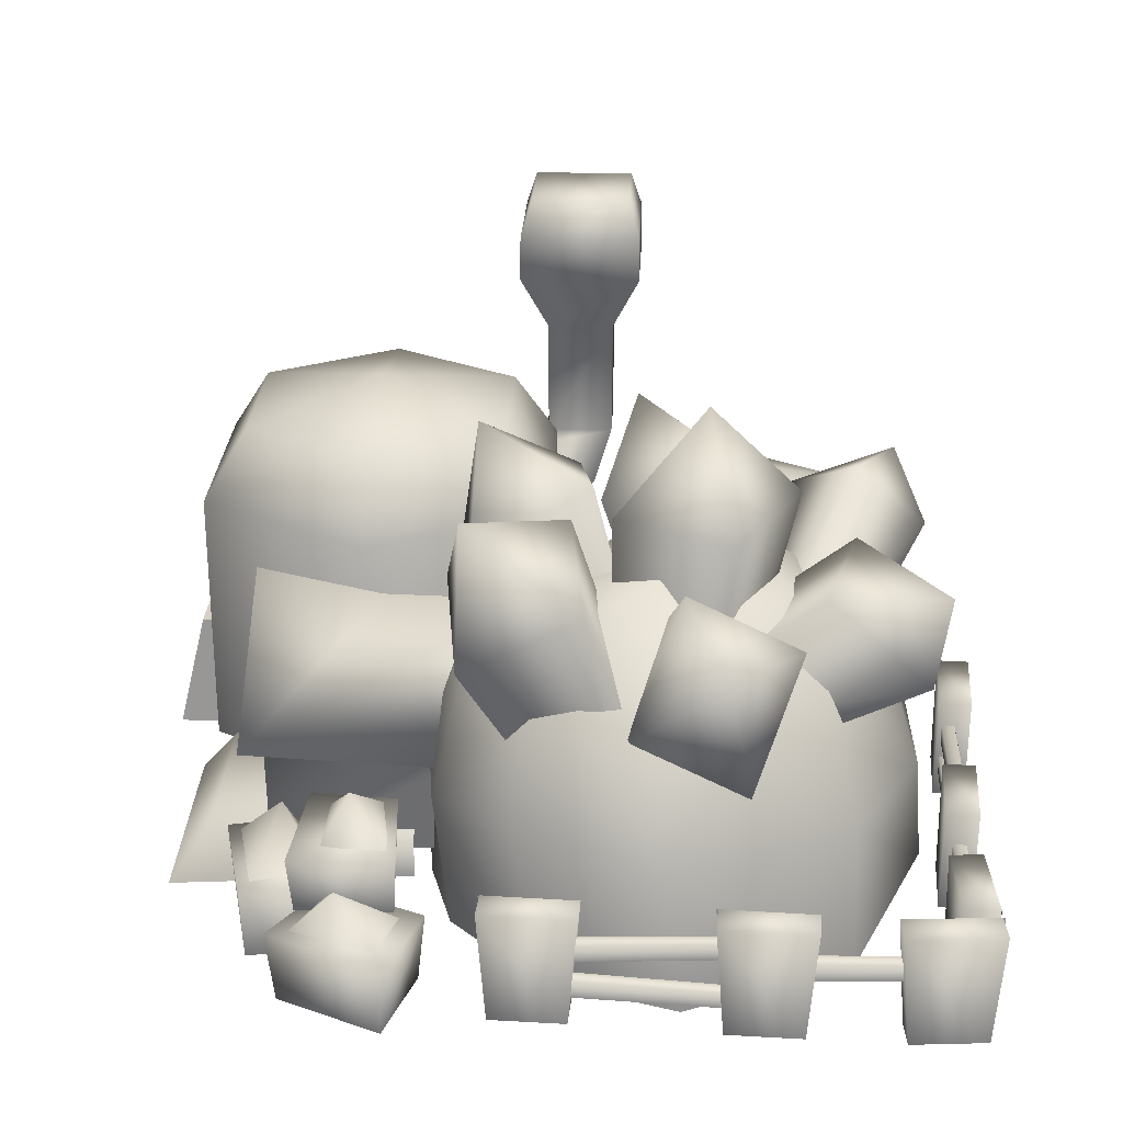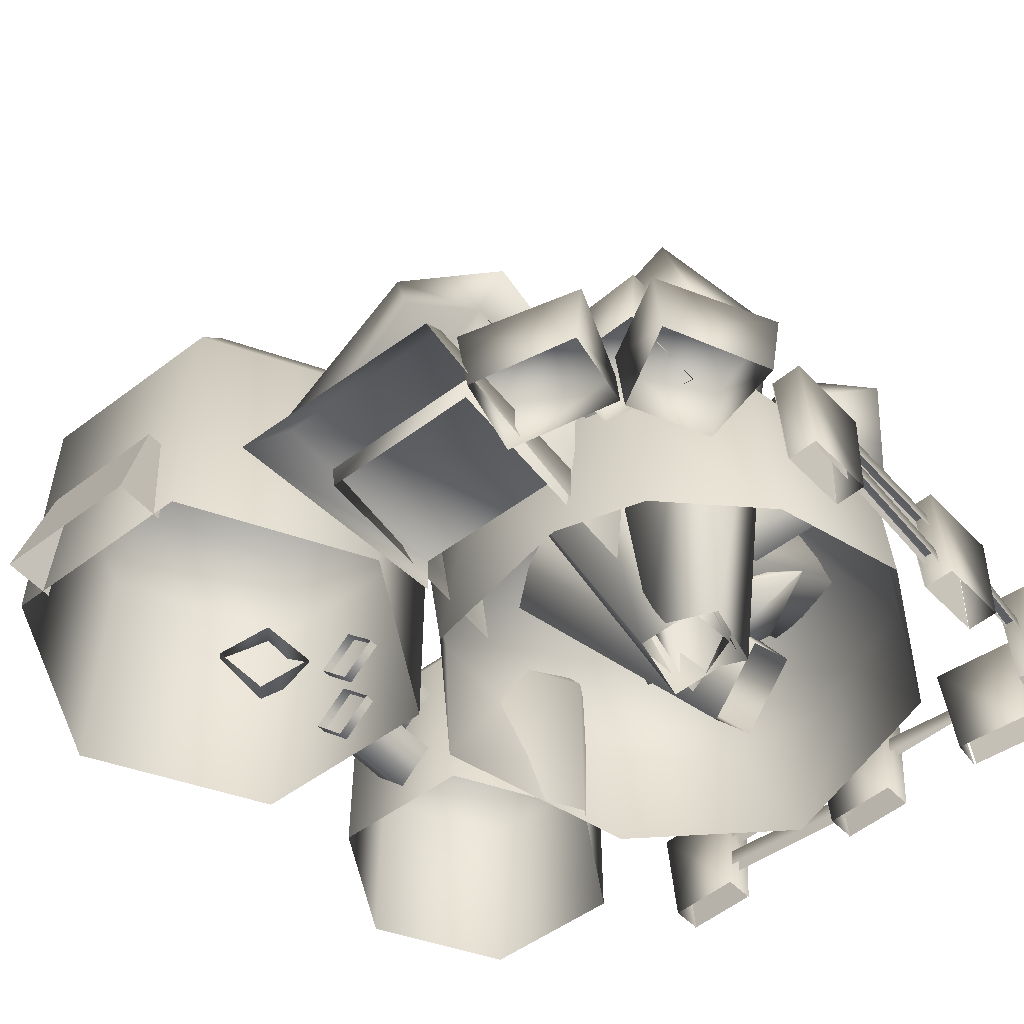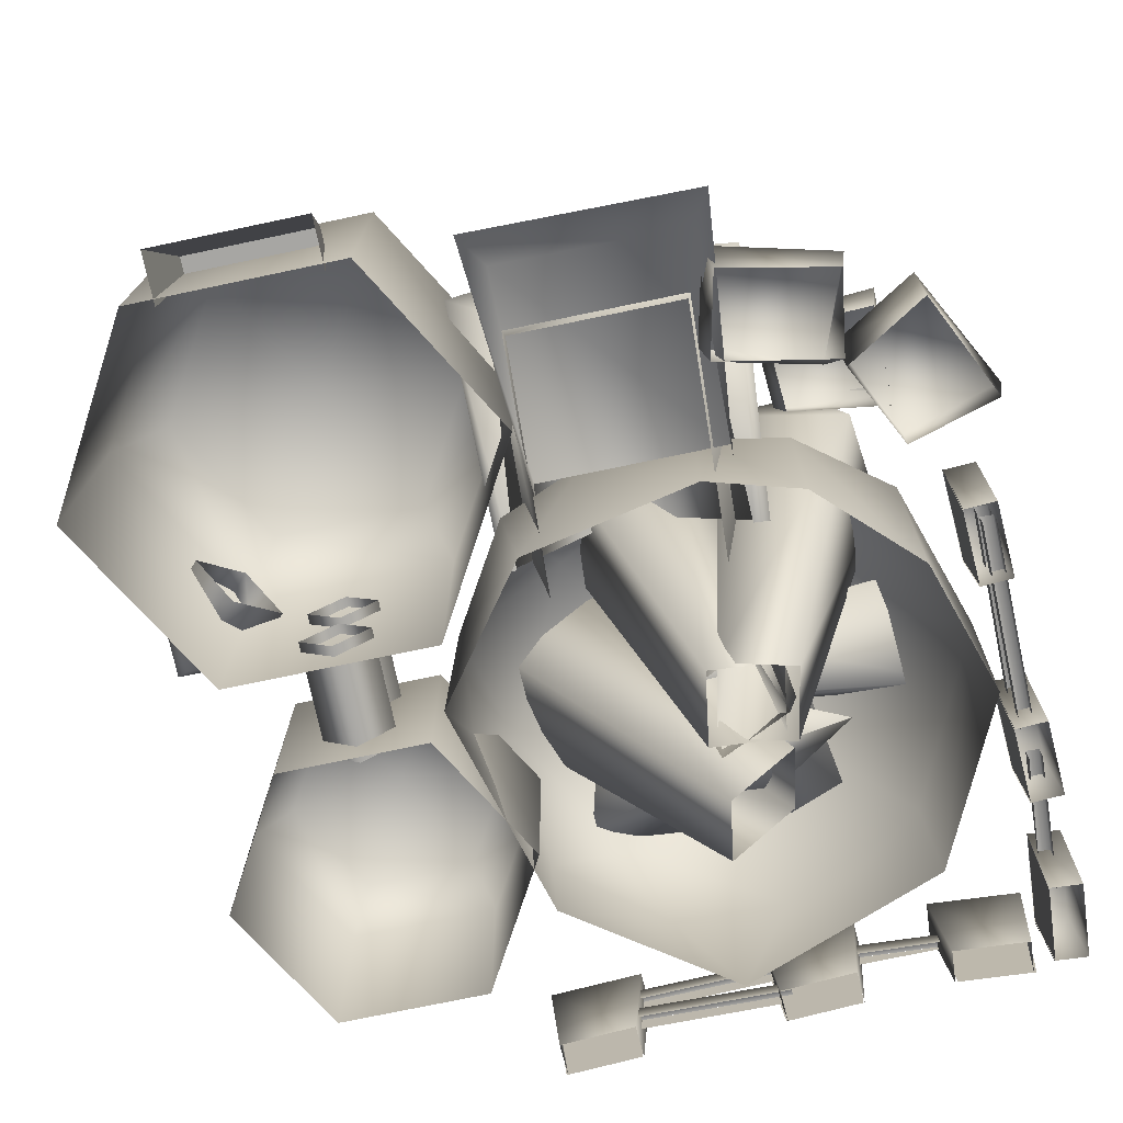
<metadata>
{"format":"obj","ext":"obj","renderer":"f3d","projection":"perspective","resolution":1024,"background":"white","views":[{"elev":26.1,"azim":2.8,"up":"+Y"},{"elev":-51.5,"azim":-50.6,"up":"+Y"},{"elev":-74.1,"azim":-78.1,"up":"+Y"}]}
</metadata>
<code>
v 0.9472 0.5533 1.668
v 0.9908 -0.0102 1.67
v 0.983 -0.0102 1.832
v 0.9393 0.5533 1.829
v 1.406 0.5533 1.691
v 1.398 0.5533 1.852
v 1.362 -0.0075 1.688
v 1.354 -0.0075 1.85
v 0.0339 0.4008 1.706
v 1.037 0.4415 1.777
v 1.034 0.4412 1.712
v 0.0368 0.4011 1.77
v 0.0455 0.3048 1.771
v 1.046 0.3613 1.778
v -0.1267 0.5533 1.608
v -0.083 -0.0102 1.61
v -0.0909 -0.0102 1.772
v -0.1345 0.5533 1.769
v 0.3318 0.5533 1.631
v 0.3239 0.5533 1.792
v 0.2881 -0.0075 1.628
v 0.2802 -0.0075 1.79
v 1.258 0.3754 1.749
v 1.953 0.3593 1.777
v 1.95 0.3593 1.713
v 1.261 0.3754 1.814
v 1.26 0.2788 1.814
v 1.953 0.2788 1.777
v 1.753 0.5532 1.708
v 1.797 -0.0103 1.705
v 1.809 -0.0103 1.866
v 1.766 0.5532 1.869
v 2.211 0.5532 1.673
v 2.223 0.5532 1.834
v 2.167 -0.0077 1.676
v 2.179 -0.0077 1.837
v 0.0366 0.2345 1.706
v 1.039 0.1744 1.777
v 1.036 0.1744 1.712
v 0.0396 0.2345 1.77
v 0.0386 0.1378 1.771
v 1.039 0.0937 1.778
v 1.354 -0.0075 1.69
v 0.983 -0.0102 1.672
v 0.9393 0.5533 1.67
v 1.398 0.5533 1.692
v 0.2802 -0.0075 1.63
v -0.0909 -0.0102 1.612
v -0.1345 0.5533 1.61
v 0.3239 0.5533 1.632
v 2.179 -0.0077 1.677
v 1.809 -0.0103 1.706
v 1.766 0.5532 1.71
v 2.223 0.5532 1.674
v 1.037 0.4415 1.712
v 1.046 0.3613 1.713
v 0.0455 0.3048 1.706
v 0.0368 0.4012 1.705
v 1.26 0.2788 1.749
v 1.261 0.3754 1.749
v 1.953 0.3593 1.712
v 1.039 0.1744 1.712
v 1.039 0.0937 1.713
v 0.0386 0.1378 1.706
v 0.0396 0.2345 1.705
v 2.216 0.5533 0.3511
v 2.214 -0.0102 0.3948
v 2.053 -0.0102 0.3869
v 2.055 0.5533 0.3432
v 2.194 0.5533 0.8095
v 2.033 0.5533 0.8017
v 2.196 -0.0075 0.7659
v 2.035 -0.0075 0.758
v 2.179 0.4008 -0.5622
v 2.107 0.4415 0.4412
v 2.172 0.4412 0.4382
v 2.114 0.4011 -0.5592
v 2.114 0.3048 -0.5505
v 2.107 0.3613 0.4495
v 2.277 0.5533 -0.7227
v 2.274 -0.0102 -0.6791
v 2.113 -0.0102 -0.6869
v 2.115 0.5533 -0.7306
v 2.254 0.5533 -0.2643
v 2.093 0.5533 -0.2722
v 2.256 -0.0075 -0.308
v 2.095 -0.0075 -0.3158
v 2.135 0.3754 0.6616
v 2.107 0.3593 1.357
v 2.172 0.3593 1.354
v 2.071 0.3754 0.665
v 2.071 0.2788 0.664
v 2.107 0.2788 1.357
v 2.176 0.5532 1.157
v 2.18 -0.0103 1.2
v 2.019 -0.0103 1.213
v 2.015 0.5532 1.169
v 2.212 0.5532 1.615
v 2.051 0.5532 1.627
v 2.209 -0.0077 1.571
v 2.048 -0.0077 1.583
v 2.179 0.2345 -0.5594
v 2.107 0.1744 0.443
v 2.172 0.1744 0.44
v 2.114 0.2345 -0.5564
v 2.114 0.1378 -0.5575
v 2.107 0.0937 0.4432
v 2.194 -0.0075 0.758
v 2.213 -0.0102 0.3869
v 2.215 0.5533 0.3432
v 2.192 0.5533 0.8017
v 2.255 -0.0075 -0.3158
v 2.273 -0.0102 -0.6869
v 2.275 0.5533 -0.7306
v 2.252 0.5533 -0.2722
v 2.207 -0.0077 1.583
v 2.178 -0.0103 1.213
v 2.175 0.5532 1.169
v 2.211 0.5532 1.627
v 2.172 0.4415 0.4412
v 2.172 0.3613 0.4495
v 2.179 0.3048 -0.5505
v 2.179 0.4012 -0.5592
v 2.136 0.2788 0.664
v 2.136 0.3754 0.665
v 2.172 0.3593 1.357
v 2.172 0.1744 0.443
v 2.172 0.0937 0.4432
v 2.179 0.1378 -0.5575
v 2.179 0.2345 -0.5564
v 0.3602 -0.0357 -0.8541
v 0.736 0.6492 -0.8163
v 1.483 0.6417 -0.5924
v 1.425 -0.0357 -0.5529
v 1.982 -0.0357 0.2363
v 1.916 0.6492 0.5048
v 1.58 0.6938 1.225
v 1.603 -0.0357 1.243
v 1.384 1.475 0.7209
v 0.9969 1.178 -0.6792
v 1.699 1.181 -0.2163
v 1.898 0.6492 -0.0679
v 0.6662 1.738 0.7547
v 1.045 1.71 0.1044
v 0.2193 0.6374 -0.7798
v 0.1827 1.405 -0.2785
v -0.3013 0.6473 -0.4656
v -0.2809 -0.0357 -0.3733
v -0.4692 0.6827 -0.0301
v -0.2099 1.439 0.5857
v 0.1449 1.517 1.018
v -0.4586 -0.0357 0.4936
v -0.4554 0.79 0.502
v -0.3256 -0.0357 0.9544
v -0.4021 0.6492 0.9485
v 0.1246 -0.0357 1.42
v -0.0071 0.8509 1.41
v 0.79 -0.0357 1.634
v 0.6825 0.6884 1.635
v -1.075 -0.0396 1.616
v -1.119 0.3131 1.612
v -0.8761 0.3131 1.208
v -0.8364 -0.0396 1.22
v -0.5638 -0.0396 1.861
v -0.4357 -0.0396 1.42
v -0.3943 0.3218 1.44
v -0.5425 0.3218 1.914
v -0.5387 0.3136 1.415
v -0.5217 0.6052 1.455
v -1.029 0.6052 1.448
v -1.008 0.3136 1.411
v -0.6049 0.3215 0.9393
v -0.9888 0.3215 0.9125
v -0.9901 0.614 0.8663
v -0.5673 0.614 0.8956
v -0.787 0.3131 1.142
v -1.276 0.3131 1.323
v -1.273 -0.0396 1.28
v -0.8711 -0.0396 1.218
v -0.9929 0.3218 0.5952
v -0.9796 -0.0396 0.6392
v -1.382 -0.0399 0.7313
v -1.431 0.3218 0.7019
v -0.5958 0.3298 1.762
v -0.5047 0.3411 1.496
v -0.7864 0.5466 1.61
v -1.004 0.326 1.599
v -0.8569 0.3645 1.357
v -0.7547 0.8275 1.204
v -0.6249 0.6552 0.9965
v -0.8749 0.6288 0.9858
v -0.558 0.5852 1.359
v -0.8817 0.6125 1.326
v -1.069 0.3411 0.7168
v -1.355 0.3354 0.7565
v -1.134 0.5466 0.8368
v -1.246 0.326 1.205
v -0.9108 0.3537 1.123
v -1.242 0.8011 0.6703
v -1.327 0.8289 0.8926
v -1.31 1.464 0.1699
v -1.243 1.338 0.1739
v -0.6994 1.325 0.1524
v -0.0116 0.7041 0.7836
v -0.0148 1.294 0.1182
v -1.34 0.8382 -0.512
v -0.0134 0.7041 -0.5161
v -1.245 0.8011 -0.3227
v -1.245 0.132 -0.2255
v -1.242 0.132 0.6008
v -0.0158 0.132 0.5453
v -0.0126 0.8011 0.6229
v -0.0139 0.8011 -0.3701
v -0.0169 0.132 -0.2812
v -0.0118 0.7231 0.7028
v -0.0133 0.7231 -0.4505
v -1.542 0.2884 -0.2486
v -1.746 0.0251 -0.3451
v -1.727 0.0251 0.7778
v -1.528 0.2884 0.683
v -0.5262 0.0251 0.6583
v -0.5276 0.2473 0.6621
v -0.5294 0.2452 -0.2468
v -0.5297 0.0251 -0.2442
v 0.0514 -0.0231 -0.7971
v 0.0514 -0.0231 -1.836
v 0.0514 1.359 -1.836
v 0.0514 1.359 -0.7971
v -0.8482 -0.0231 -2.355
v -0.8482 1.359 -2.355
v -1.748 -0.0231 -1.836
v -1.748 1.359 -1.836
v -1.748 -0.0231 -0.7971
v -1.748 1.359 -0.7971
v -0.8482 -0.0231 -0.2777
v -0.8482 1.359 -0.2777
v -0.1699 1.724 -1.708
v -0.1699 1.724 -0.9249
v -0.8482 1.724 -2.1
v -1.527 1.724 -1.708
v -1.527 1.724 -0.9249
v -0.8482 1.724 -0.5332
v -0.8482 1.889 -1.317
v 1.779 -0.0231 -1.686
v 1.139 -0.0231 -2.055
v 1.139 0.9598 -2.055
v 1.779 0.9598 -1.686
v 0.4994 -0.0231 -1.686
v 0.4994 0.9598 -1.686
v 0.4994 -0.0231 -0.9472
v 0.4994 0.9598 -0.9472
v 1.139 -0.0231 -0.5779
v 1.139 0.9598 -0.5779
v 1.779 -0.0231 -0.9472
v 1.779 0.9598 -0.9472
v 1.139 1.22 -1.873
v 1.621 1.22 -1.595
v 0.6567 1.22 -1.595
v 0.6567 1.22 -1.038
v 1.139 1.22 -0.7595
v 1.621 1.22 -1.038
v 1.139 1.399 -1.317
v 0.26 1.042 -1.858
v -0.0154 1.245 -1.933
v -0.1429 1.214 -1.813
v 0.0322 0.966 -1.638
v 0.1853 0.8393 -2.134
v -0.1429 0.7185 -1.813
v -0.0901 1.042 -2.208
v -0.3179 0.966 -1.988
v 0.3499 1.933 -1.948
v -0.0002 1.933 -1.948
v -0.0002 1.317 -1.948
v 0.3499 1.317 -1.948
v 0.3499 1.933 -2.298
v 0.3499 1.317 -2.298
v -0.0002 1.933 -2.298
v -0.0002 1.317 -2.298
v 0.4968 2.254 -1.801
v -0.1471 2.254 -1.801
v 0.4968 2.254 -2.445
v -0.1471 2.254 -2.445
v -0.1433 2.488 -1.805
v 0.493 2.488 -1.805
v 0.4363 2.672 -1.862
v -0.0866 2.672 -1.862
v 0.493 2.488 -2.441
v 0.4363 2.672 -2.385
v -0.1433 2.488 -2.441
v -0.0866 2.672 -2.385
v -1.971 -0.0269 -1.68
v -1.971 -0.0269 -0.9188
v -1.83 0.5744 -0.9698
v -1.83 0.5744 -1.629
v -1.712 -0.0269 -0.9188
v -1.724 0.5744 -0.9698
v -1.724 0.5744 -1.629
v -1.712 -0.0269 -1.68
v 0.5803 0.3032 -1.134
v 0.5803 0.4781 -1.309
v 0 0.4782 -1.309
v 0 0.3033 -1.134
v 0.5803 0.1282 -1.309
v 0 0.1284 -1.309
v 0.5803 0.3032 -1.484
v 0 0.3033 -1.484
v 0.5803 0.7429 -1.134
v 0.5803 0.9178 -1.309
v 0 0.9179 -1.309
v 0 0.743 -1.134
v 0.5803 0.5679 -1.309
v 0 0.5681 -1.309
v 0.5803 0.7429 -1.484
v 0 0.743 -1.484
v 1.074 0.0079 0.3407
v 0.9819 0.2796 0.6806
v 0.3495 1.659 -0.2671
v 0.5142 1.34 -0.742
v 1.384 0.5342 0.628
v 0.9249 1.94 -0.2873
v 1.09 1.621 -0.7621
v 1.476 0.2625 0.2881
v 0.5193 2.024 -0.7828
v 0.5978 0.2471 0.2181
v 0.4362 0.2437 0.5655
v 0.4299 1.972 0.6197
v 0.7463 1.981 0.0184
v 0.7179 0.0562 0.6883
v 0.9918 2.017 0.989
v 0.8794 0.0596 0.341
v 1.308 2.025 0.3877
v 0.8674 2.48 0.4732
v 0.567 1.037 0.157
v 0.4589 0.7031 0.2926
v 0.5425 1.288 1.49
v 0.7707 1.897 1.24
v 0.7424 0.5528 0.3203
v 1.083 1.042 1.528
v 0.8505 0.8871 0.1846
v 1.311 1.651 1.278
v 0.9718 1.671 1.648
v 0.4521 0.9 0.3119
v 0.3685 0.8685 0.6922
v 1.422 1.702 0.8588
v 1.58 1.732 0.2561
v 0.6706 0.6191 0.7747
v 1.914 1.305 0.9575
v 0.7542 0.6506 0.3944
v 1.958 1.241 0.4256
v 2.007 1.659 0.7422
v 1.034 0.4304 0.3797
v 0.788 0.6925 0.4346
v 1.292 1.654 -0.5464
v 1.657 1.339 -0.6047
v 1.025 0.9037 0.6636
v 1.585 1.897 -0.1867
v 1.951 1.581 -0.245
v 1.272 0.6416 0.6087
v 1.804 1.85 -0.5617
v 1.028 0.6653 0.9851
v 1.032 0.6688 0.9888
v 0.4412 0.1288 0.4051
v 0.5065 0.0407 0.7722
v -0.2469 1.506 1.296
v -0.3346 1.681 0.645
v 0.8592 0.0297 0.7008
v 0.3331 1.84 1.375
v 0.7938 0.1178 0.3337
v 0.2454 2.015 0.7235
v -0.2341 2.169 1.117
v 0.4412 0.0447 0.3458
v 0.5065 0.1482 0.7087
v -0.2468 1.682 0.4453
v -0.3346 1.514 -0.2073
v 0.8592 0.1036 0.6519
v 0.3332 2.012 0.3498
v 0.7938 0.0001 0.289
v 0.2454 1.844 -0.3029
v -0.2341 2.171 -0.0361
g crystal_mine2
f 1 2 3
f 3 4 1
f 5 1 4
f 4 6 5
f 7 5 6
f 6 8 7
f 8 6 4
f 4 3 8
f 9 10 11
f 9 12 10
f 10 12 13
f 13 14 10
f 15 16 17
f 17 18 15
f 19 15 18
f 18 20 19
f 21 19 20
f 20 22 21
f 22 20 18
f 18 17 22
f 23 24 25
f 23 26 24
f 27 24 26
f 28 24 27
f 29 30 31
f 31 32 29
f 33 29 32
f 32 34 33
f 35 33 34
f 34 36 35
f 36 34 32
f 32 31 36
f 37 38 39
f 37 40 38
f 38 40 41
f 41 42 38
f 43 44 45
f 45 46 43
f 47 48 49
f 49 50 47
f 51 52 53
f 53 54 51
f 55 56 57
f 57 58 55
f 59 60 61
f 62 63 64
f 64 65 62
f 66 67 68
f 68 69 66
f 70 66 69
f 69 71 70
f 72 70 71
f 71 73 72
f 73 71 69
f 69 68 73
f 74 75 76
f 74 77 75
f 75 77 78
f 78 79 75
f 80 81 82
f 82 83 80
f 84 80 83
f 83 85 84
f 86 84 85
f 85 87 86
f 87 85 83
f 83 82 87
f 88 89 90
f 88 91 89
f 92 89 91
f 93 89 92
f 94 95 96
f 96 97 94
f 98 94 97
f 97 99 98
f 100 98 99
f 99 101 100
f 101 99 97
f 97 96 101
f 102 103 104
f 102 105 103
f 103 105 106
f 106 107 103
f 108 109 110
f 110 111 108
f 112 113 114
f 114 115 112
f 116 117 118
f 118 119 116
f 120 121 122
f 122 123 120
f 124 125 126
f 127 128 129
f 129 130 127
f 131 132 133
f 133 134 131
f 135 136 137
f 137 138 135
f 137 136 139
f 133 140 141
f 141 142 133
f 142 136 135
f 134 133 142
f 142 135 134
f 143 139 144
f 139 141 144
f 144 141 140
f 140 133 132
f 132 131 145
f 140 132 145
f 140 145 146
f 146 145 147
f 144 140 146
f 148 147 145
f 145 131 148
f 146 147 149
f 143 144 146
f 147 148 149
f 146 149 150
f 143 146 150
f 143 150 151
f 152 153 149
f 149 148 152
f 150 149 153
f 153 152 154
f 154 155 153
f 153 155 150
f 156 157 155
f 155 154 156
f 150 155 157
f 158 159 157
f 157 156 158
f 150 157 151
f 159 143 151
f 151 157 159
f 138 137 159
f 159 158 138
f 136 142 141
f 141 139 136
f 159 137 139
f 139 143 159
f 160 161 162
f 162 163 160
f 164 165 166
f 166 167 164
f 160 164 167
f 167 161 160
f 161 167 166
f 166 162 161
f 162 166 165
f 165 163 162
f 168 169 170
f 170 171 168
f 172 173 174
f 174 175 172
f 168 172 175
f 175 169 168
f 169 175 174
f 174 170 169
f 170 174 173
f 173 171 170
f 176 177 178
f 178 179 176
f 180 181 182
f 182 183 180
f 183 182 178
f 178 177 183
f 180 183 177
f 177 176 180
f 181 180 176
f 176 179 181
f 184 185 186
f 187 184 186
f 188 187 186
f 185 188 186
f 189 190 191
f 192 190 189
f 193 192 189
f 191 193 189
f 194 195 196
f 196 195 197
f 196 197 198
f 196 198 194
f 199 200 201
f 201 202 199
f 203 201 200
f 200 204 205
f 205 203 200
f 201 203 206
f 205 207 206
f 206 203 205
f 202 208 199
f 209 210 199
f 199 208 209
f 210 211 212
f 212 199 210
f 208 213 214
f 214 209 208
f 215 204 200
f 200 199 215
f 201 206 208
f 208 202 201
f 206 207 216
f 216 208 206
f 217 218 219
f 219 220 217
f 220 219 221
f 221 222 220
f 217 223 218
f 224 218 223
f 217 220 222
f 222 223 217
f 225 226 227
f 225 227 228
f 226 229 230
f 226 230 227
f 229 231 232
f 229 232 230
f 231 233 234
f 231 234 232
f 233 235 236
f 233 236 234
f 235 225 228
f 235 228 236
f 228 227 237
f 228 237 238
f 227 230 239
f 227 239 237
f 230 232 240
f 230 240 239
f 232 234 241
f 232 241 240
f 234 236 242
f 234 242 241
f 236 228 238
f 236 238 242
f 238 237 243
f 237 239 243
f 239 240 243
f 240 241 243
f 241 242 243
f 242 238 243
f 244 245 246
f 244 246 247
f 245 248 249
f 245 249 246
f 248 250 251
f 248 251 249
f 250 252 253
f 250 253 251
f 252 254 255
f 252 255 253
f 254 244 247
f 254 247 255
f 247 246 256
f 247 256 257
f 246 249 258
f 246 258 256
f 249 251 259
f 249 259 258
f 251 253 260
f 251 260 259
f 253 255 261
f 253 261 260
f 255 247 257
f 255 257 261
f 257 256 262
f 256 258 262
f 258 259 262
f 259 260 262
f 260 261 262
f 261 257 262
f 263 264 265
f 263 265 266
f 267 263 266
f 267 266 268
f 269 267 268
f 269 268 270
f 264 269 270
f 264 270 265
f 271 272 273
f 271 273 274
f 274 273 264
f 274 264 263
f 275 271 274
f 275 274 276
f 276 274 263
f 276 263 267
f 277 275 276
f 277 276 278
f 278 276 267
f 278 267 269
f 272 277 278
f 272 278 273
f 273 278 269
f 273 269 264
f 279 280 272
f 279 272 271
f 281 279 271
f 281 271 275
f 282 281 275
f 282 275 277
f 280 282 277
f 280 277 272
f 283 284 285
f 283 285 286
f 284 287 288
f 284 288 285
f 287 289 290
f 287 290 288
f 289 283 286
f 289 286 290
f 288 290 286
f 288 286 285
f 284 283 280
f 284 280 279
f 287 284 279
f 287 279 281
f 289 287 281
f 289 281 282
f 283 289 282
f 283 282 280
f 291 292 293
f 291 293 294
f 295 296 293
f 295 293 292
f 296 297 294
f 296 294 293
f 297 298 291
f 297 291 294
f 299 300 301
f 299 301 302
f 303 299 302
f 303 302 304
f 305 303 304
f 305 304 306
f 300 305 306
f 300 306 301
f 307 308 309
f 307 309 310
f 311 307 310
f 311 310 312
f 313 311 312
f 313 312 314
f 308 313 314
f 308 314 309
f 315 316 317
f 317 318 315
f 316 319 320
f 320 317 316
f 321 320 319
f 319 322 321
f 322 315 318
f 318 321 322
f 317 323 318
f 320 323 317
f 321 323 320
f 318 323 321
f 324 325 326
f 326 327 324
f 325 328 329
f 329 326 325
f 328 330 331
f 331 329 328
f 330 324 327
f 327 331 330
f 326 332 327
f 329 332 326
f 331 332 329
f 327 332 331
f 333 334 335
f 335 336 333
f 334 337 338
f 338 335 334
f 337 339 340
f 340 338 337
f 339 333 336
f 336 340 339
f 335 341 336
f 338 341 335
f 340 341 338
f 336 341 340
f 342 343 344
f 344 345 342
f 343 346 347
f 347 344 343
f 346 348 349
f 349 347 346
f 348 342 345
f 345 349 348
f 344 350 345
f 347 350 344
f 349 350 347
f 345 350 349
f 351 352 353
f 353 354 351
f 352 355 356
f 356 353 352
f 357 356 355
f 355 358 357
f 358 351 354
f 354 357 358
f 353 359 354
f 356 359 353
f 357 359 356
f 354 359 357
f 352 351 360
f 355 352 360
f 360 361 355
f 358 355 361
f 351 358 361
f 361 360 351
f 362 363 364
f 364 365 362
f 363 366 367
f 367 364 363
f 366 368 369
f 369 367 366
f 368 362 365
f 365 369 368
f 364 370 365
f 367 370 364
f 369 370 367
f 365 370 369
f 371 372 373
f 373 374 371
f 372 375 376
f 376 373 372
f 375 377 378
f 378 376 375
f 377 371 374
f 374 378 377
f 373 379 374
f 376 379 373
f 378 379 376
f 374 379 378

</code>
